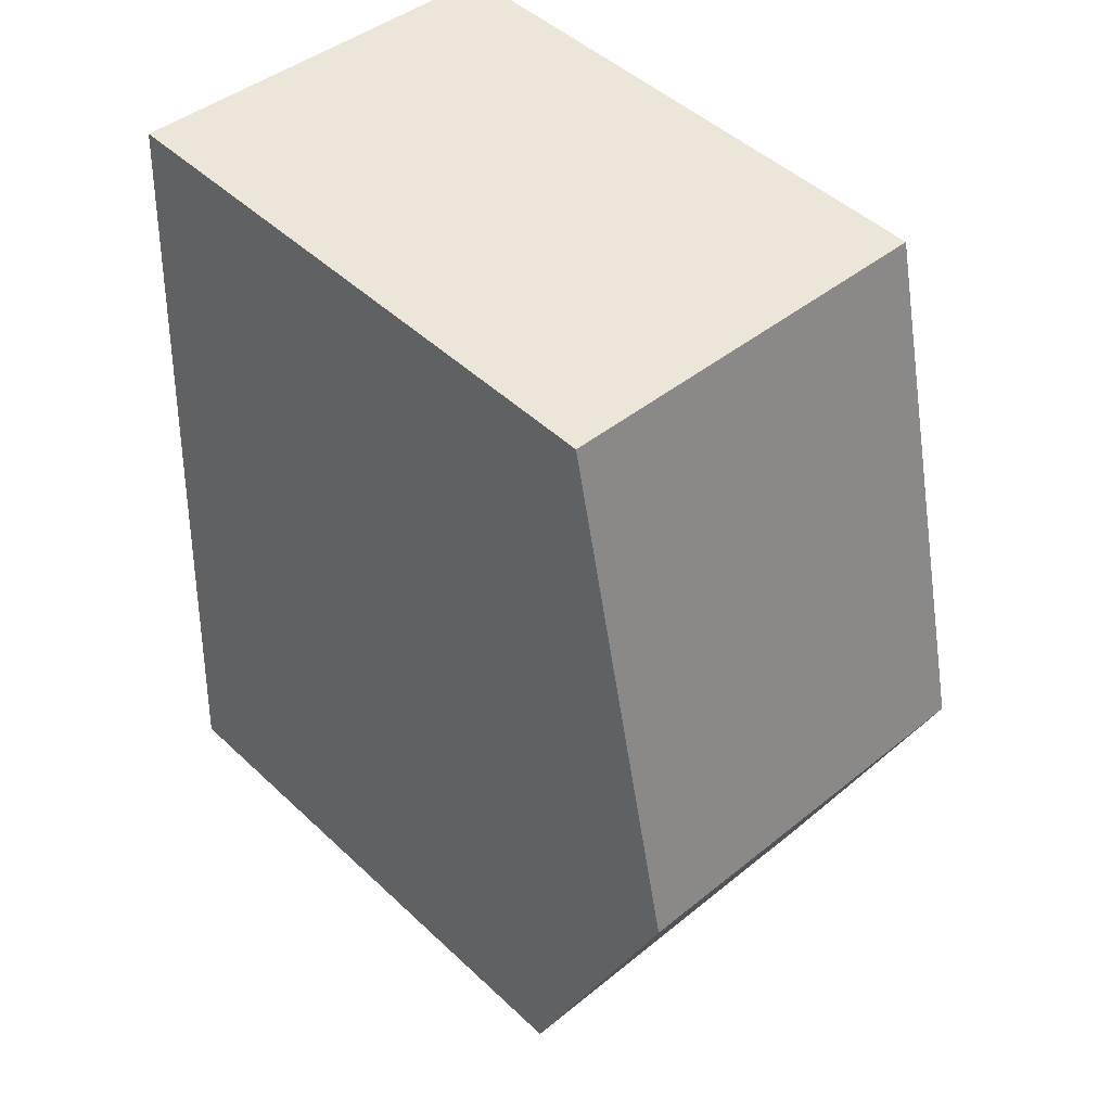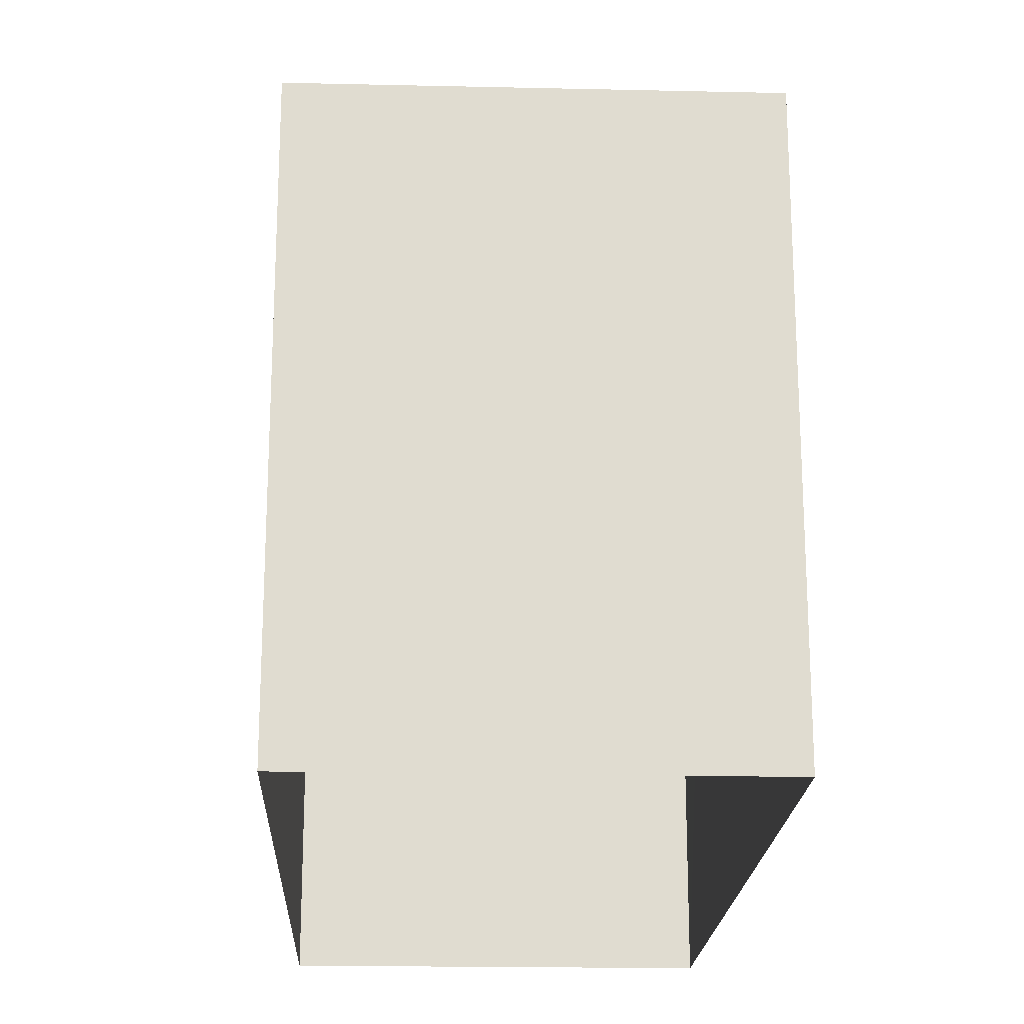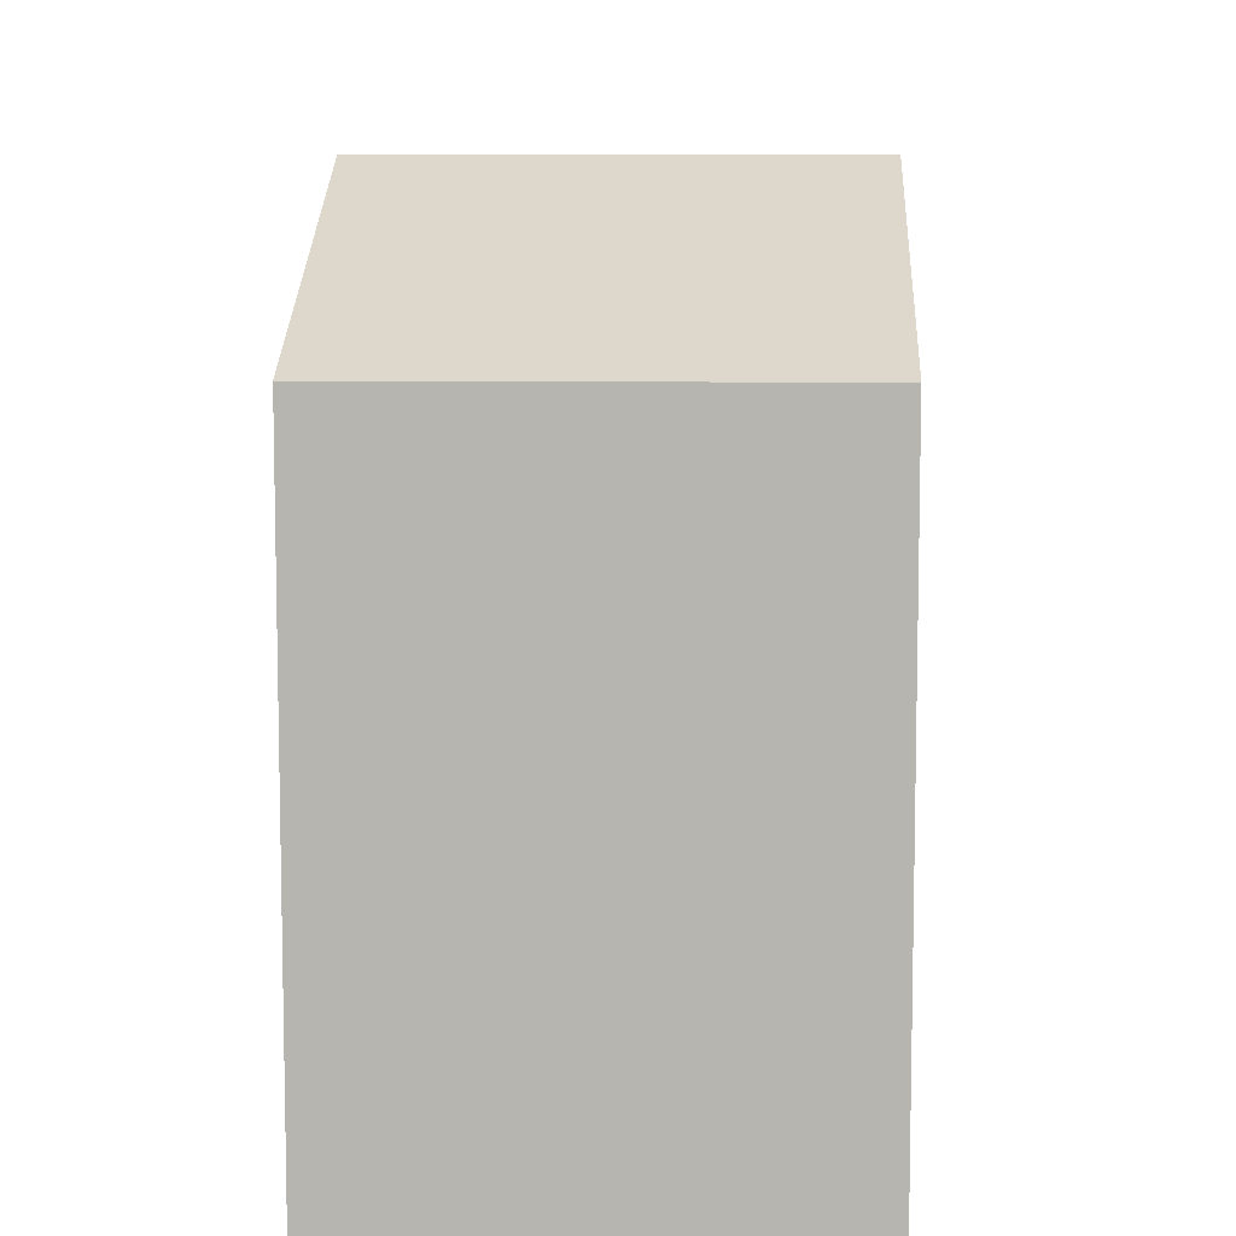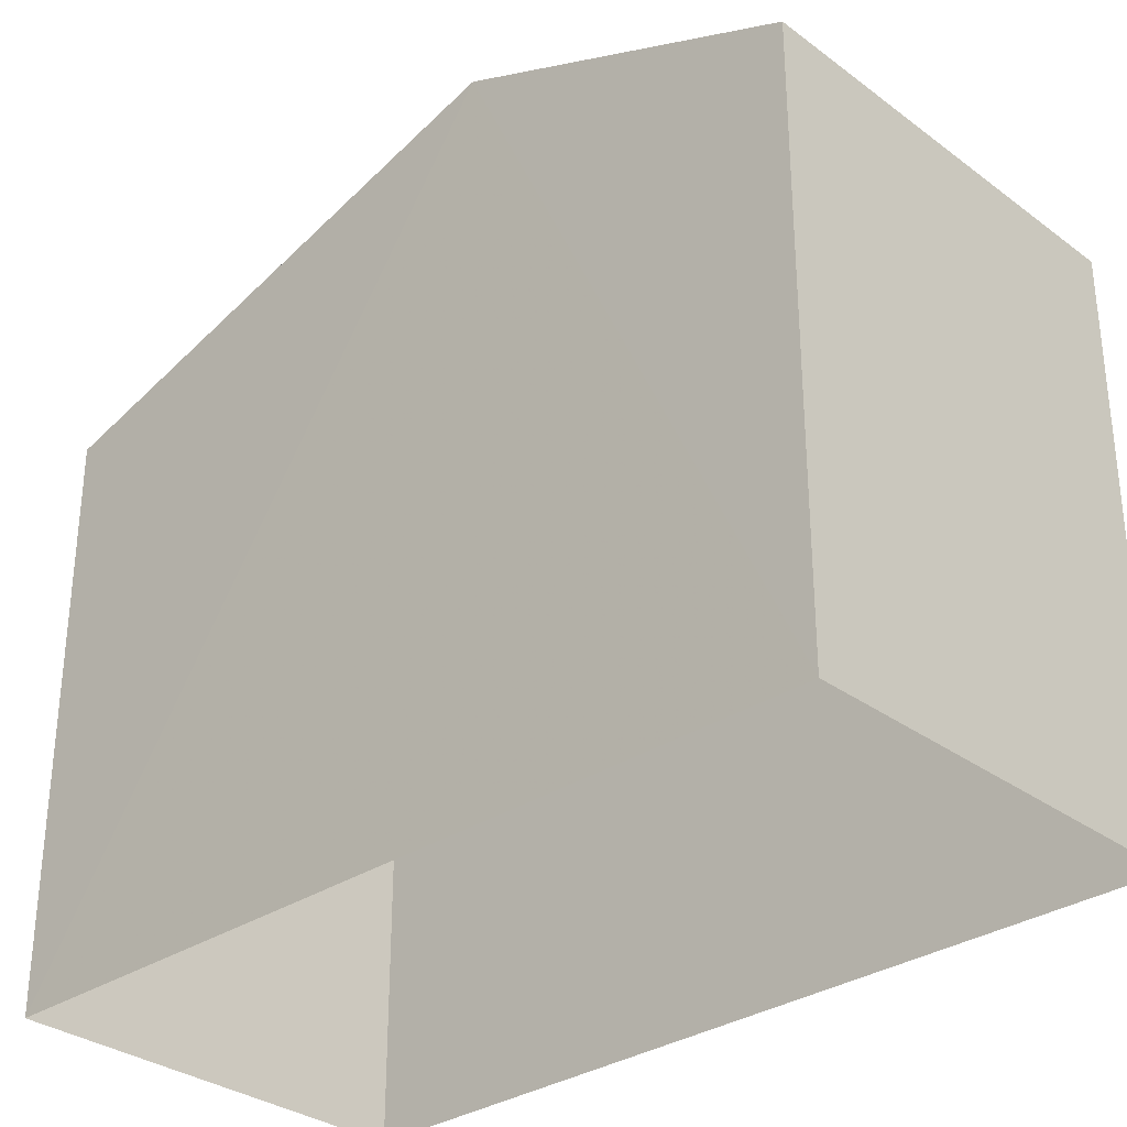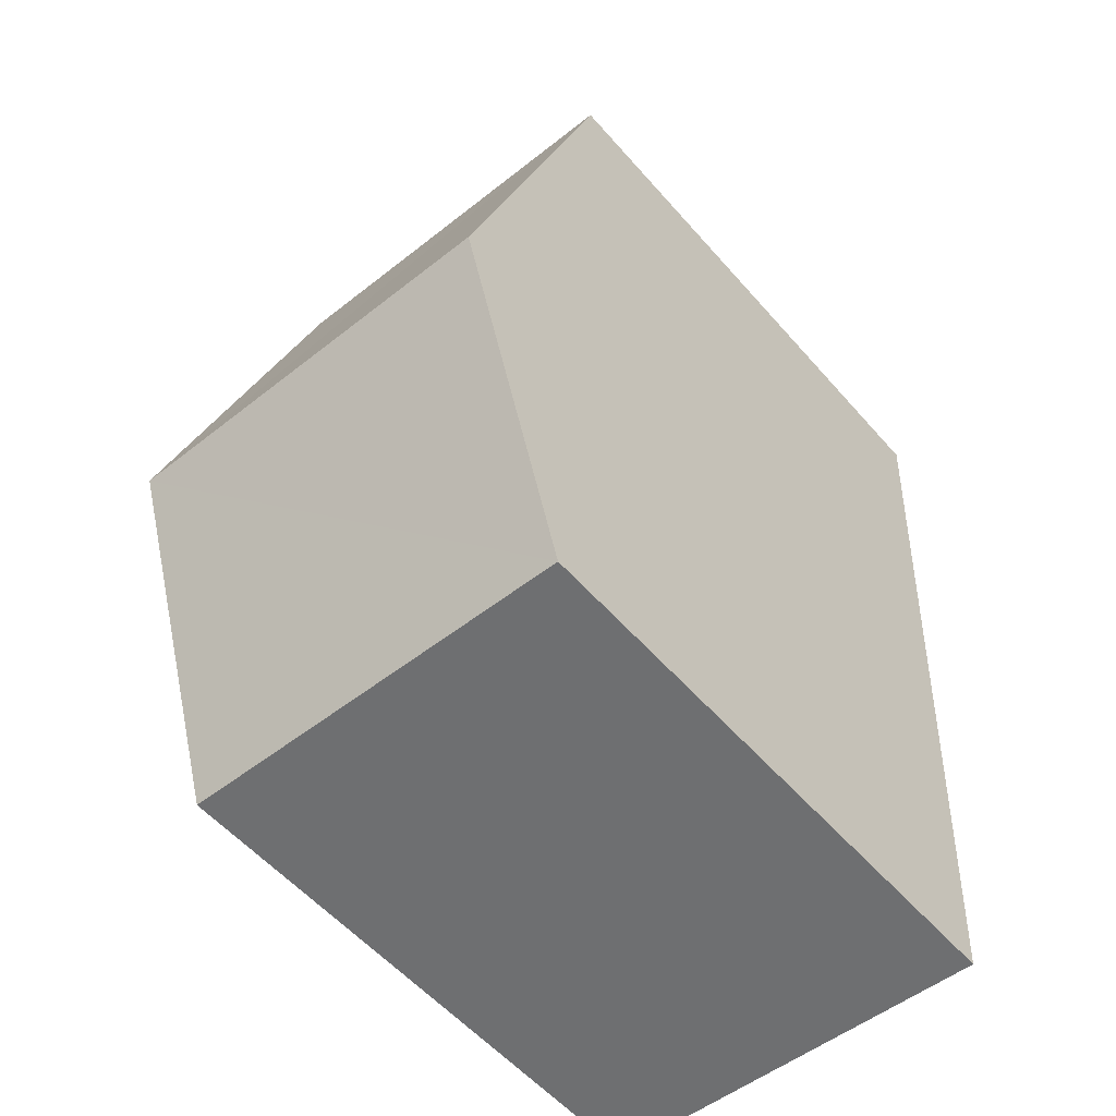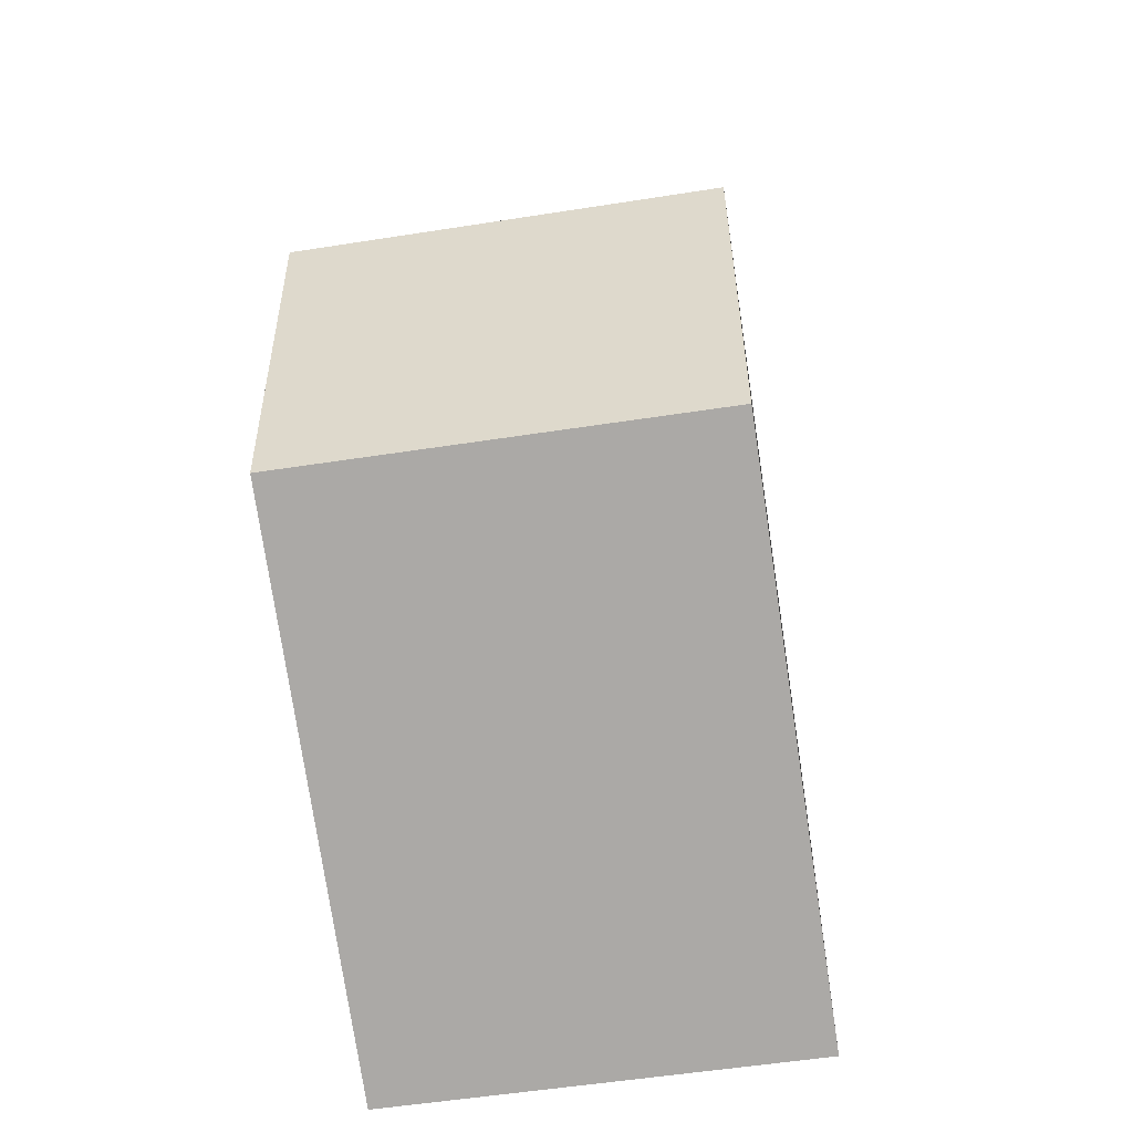
<metadata>
{"format":"obj","ext":"obj","renderer":"f3d","projection":"perspective","resolution":1024,"background":"white","views":[{"elev":47.6,"azim":-43.6,"up":"+Y"},{"elev":-19.8,"azim":174.5,"up":"+Z"},{"elev":8.4,"azim":-1.0,"up":"+Z"},{"elev":-31.5,"azim":-49.5,"up":"+Z"},{"elev":-56.8,"azim":40.5,"up":"+Y"},{"elev":-76.6,"azim":8.6,"up":"+Y"}]}
</metadata>
<code>
v -3.73e+05 -1.052e+05 23.66
v -3.73e+05 -1.052e+05 23.66
v -3.73e+05 -1.052e+05 23.66
v -3.73e+05 -1.052e+05 23.66
v -3.73e+05 -1.052e+05 31.56
v -3.73e+05 -1.052e+05 29.97
v -3.73e+05 -1.052e+05 31.56
v -3.73e+05 -1.052e+05 29.97
v -3.73e+05 -1.052e+05 29.97
v -3.73e+05 -1.052e+05 29.97
f 1 2 3
f 1 4 2
f 5 6 7
f 5 8 6
f 9 10 5
f 7 9 5
f 10 2 5
f 2 4 5
f 4 8 5
f 6 1 7
f 1 3 7
f 3 9 7
f 8 4 1
f 6 8 1
f 10 3 2
f 10 9 3

</code>
